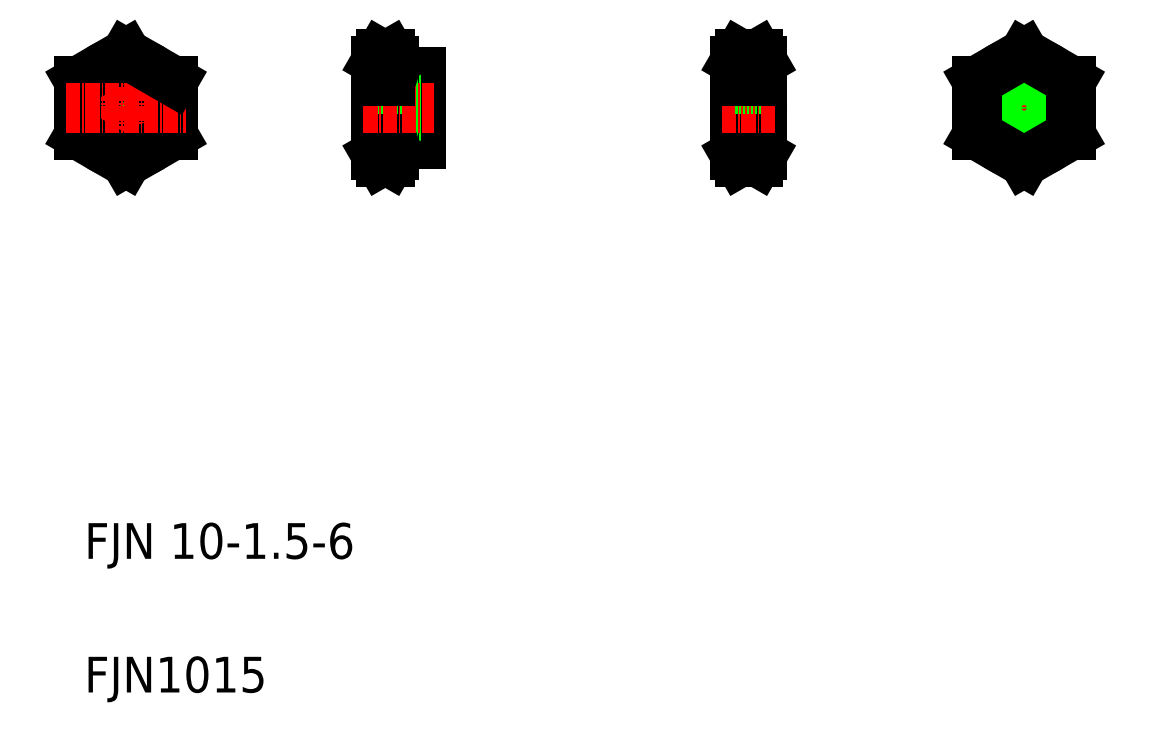
<metadata>
{"format":"dxf","ext":"dxf","renderer":"ezdxf+matplotlib","layout":"modelspace","background":"white","min_lineweight":24,"dpi":150}
</metadata>
<code>
0
SECTION
2
ENTITIES
0
TEXT
8
0
10
185.2
20
95.32
30
0
40
8
1
FJN 10-1.5-6
0
TEXT
8
0
10
185.2
20
65.32
30
0
40
8
1
FJN1015
0
LINE
8
0
10
205.1
20
202.6
30
0
11
205.1
21
190.5
31
0
0
LINE
8
0
10
184.1
20
202.6
30
0
11
184.1
21
190.5
31
0
0
CIRCLE
8
0
10
194.6
20
196.5
30
0
40
8
0
CIRCLE
8
0
10
194.6
20
196.5
30
0
40
5
0
CIRCLE
8
0
10
194.6
20
196.5
30
0
40
4.25
0
CIRCLE
8
0
10
194.6
20
196.5
30
0
40
10.5
0
LINE
8
CENTER
10
194.6
20
210
30
0
11
194.6
21
183
31
0
0
LINE
8
0
10
194.6
20
184.4
30
0
11
184.1
21
190.5
31
0
0
LINE
8
0
10
205.1
20
190.5
30
0
11
194.6
21
184.4
31
0
0
LINE
8
0
10
194.6
20
208.6
30
0
11
184.1
21
202.6
31
0
0
LINE
8
CENTER
10
181.1
20
196.5
30
0
11
208.1
21
196.5
31
0
0
LINE
8
0
10
189.4
20
205.6
30
0
11
189.4
21
205.6
31
0
0
LINE
8
0
10
192
20
207.1
30
0
11
192
21
207.1
31
0
0
LINE
8
0
10
194.6
20
208.6
30
0
11
205.1
21
202.6
31
0
0
LINE
8
0
10
260.8
20
204.5
30
0
11
260.8
21
188.5
31
0
0
LINE
8
0
10
254.8
20
207
30
0
11
254.8
21
186
31
0
0
LINE
8
0
10
250.8
20
207
30
0
11
250.8
21
186
31
0
0
ARC
8
0
10
270.4
20
196.5
30
0
40
19.55
50
161.9
51
198.1
0
ARC
8
0
10
235.2
20
196.5
30
0
40
19.55
50
341.9
51
18.06
0
LINE
8
0
10
254.8
20
188.5
30
0
11
260.8
21
188.5
31
0
0
LINE
8
0
10
250.8
20
192.3
30
0
11
260.8
21
192.3
31
0
0
LINE
8
0
10
250.8
20
191.5
30
0
11
260.8
21
191.5
31
0
0
LINE
8
0
10
251.7
20
184.4
30
0
11
250.8
21
186
31
0
0
ARC
8
0
10
256.1
20
187.4
30
0
40
5.25
50
144.7
51
210
0
ARC
8
0
10
249.6
20
187.4
30
0
40
5.25
50
330
51
35.26
0
LINE
8
0
10
251.7
20
184.4
30
0
11
253.9
21
184.4
31
0
0
LINE
8
0
10
253.9
20
184.4
30
0
11
254.8
21
186
31
0
0
LINE
8
0
10
251.8
20
190.5
30
0
11
253.8
21
190.5
31
0
0
LINE
8
0
10
254.8
20
204.5
30
0
11
260.8
21
204.5
31
0
0
LINE
8
0
10
250.8
20
200.8
30
0
11
260.8
21
200.8
31
0
0
LINE
8
0
10
250.8
20
201.5
30
0
11
260.8
21
201.5
31
0
0
LINE
8
CENTER
10
247.8
20
196.5
30
0
11
263.8
21
196.5
31
0
0
ARC
8
0
10
256.1
20
205.6
30
0
40
5.25
50
150
51
215.3
0
ARC
8
0
10
249.6
20
205.6
30
0
40
5.25
50
324.7
51
30
0
LINE
8
0
10
251.8
20
202.6
30
0
11
253.8
21
202.6
31
0
0
LINE
8
0
10
251.7
20
208.6
30
0
11
250.8
21
207
31
0
0
LINE
8
0
10
251.7
20
208.6
30
0
11
253.9
21
208.6
31
0
0
LINE
8
0
10
253.9
20
208.6
30
0
11
254.8
21
207
31
0
0
LINE
8
0
10
337.4
20
207
30
0
11
337.4
21
186
31
0
0
ARC
8
0
10
317.8
20
196.5
30
0
40
19.55
50
341.9
51
18.06
0
ARC
8
0
10
350.9
20
196.5
30
0
40
19.55
50
161.9
51
198.1
0
LINE
8
0
10
331.4
20
207
30
0
11
331.4
21
186
31
0
0
LINE
8
0
10
331.4
20
192.3
30
0
11
337.4
21
192.3
31
0
0
LINE
8
0
10
331.4
20
191.5
30
0
11
337.4
21
191.5
31
0
0
LINE
8
0
10
332.3
20
184.4
30
0
11
336.4
21
184.4
31
0
0
LINE
8
0
10
332.3
20
190.5
30
0
11
336.4
21
190.5
31
0
0
ARC
8
0
10
336.6
20
187.4
30
0
40
5.25
50
144.7
51
210
0
LINE
8
0
10
332.3
20
184.4
30
0
11
331.4
21
186
31
0
0
ARC
8
0
10
332.1
20
187.4
30
0
40
5.25
50
330
51
35.26
0
LINE
8
0
10
336.4
20
184.4
30
0
11
337.4
21
186
31
0
0
ARC
8
0
10
332.1
20
205.6
30
0
40
5.25
50
324.7
51
30
0
ARC
8
0
10
336.6
20
205.6
30
0
40
5.25
50
150
51
215.3
0
LINE
8
CENTER
10
328.4
20
196.5
30
0
11
340.5
21
196.5
31
0
0
LINE
8
0
10
331.4
20
201.5
30
0
11
337.4
21
201.5
31
0
0
LINE
8
0
10
331.4
20
200.8
30
0
11
337.4
21
200.8
31
0
0
LINE
8
0
10
332.3
20
202.6
30
0
11
336.4
21
202.6
31
0
0
LINE
8
0
10
332.3
20
208.6
30
0
11
336.4
21
208.6
31
0
0
LINE
8
0
10
332.3
20
208.6
30
0
11
331.4
21
207
31
0
0
LINE
8
0
10
336.4
20
208.6
30
0
11
337.4
21
207
31
0
0
LINE
8
CENTER
10
382.7
20
196.5
30
0
11
409.7
21
196.5
31
0
0
LINE
8
CENTER
10
396.2
20
210
30
0
11
396.2
21
183
31
0
0
CIRCLE
8
0
10
396.2
20
196.5
30
0
40
10.5
0
CIRCLE
8
0
10
396.2
20
196.5
30
0
40
4.25
0
CIRCLE
8
0
10
396.2
20
196.5
30
0
40
5
0
LINE
8
0
10
385.7
20
202.6
30
0
11
385.7
21
190.5
31
0
0
LINE
8
0
10
406.7
20
202.6
30
0
11
406.7
21
190.5
31
0
0
LINE
8
0
10
396.2
20
184.4
30
0
11
385.7
21
190.5
31
0
0
LINE
8
0
10
406.7
20
190.5
30
0
11
396.2
21
184.4
31
0
0
LINE
8
0
10
396.2
20
208.6
30
0
11
385.7
21
202.6
31
0
0
LINE
8
0
10
396.2
20
208.6
30
0
11
406.7
21
202.6
31
0
0
LINE
8
0
10
390.9
20
205.6
30
0
11
390.9
21
205.6
31
0
0
LINE
8
0
10
393.6
20
207.1
30
0
11
393.6
21
207.1
31
0
0
ENDSEC
0
EOF

</code>
